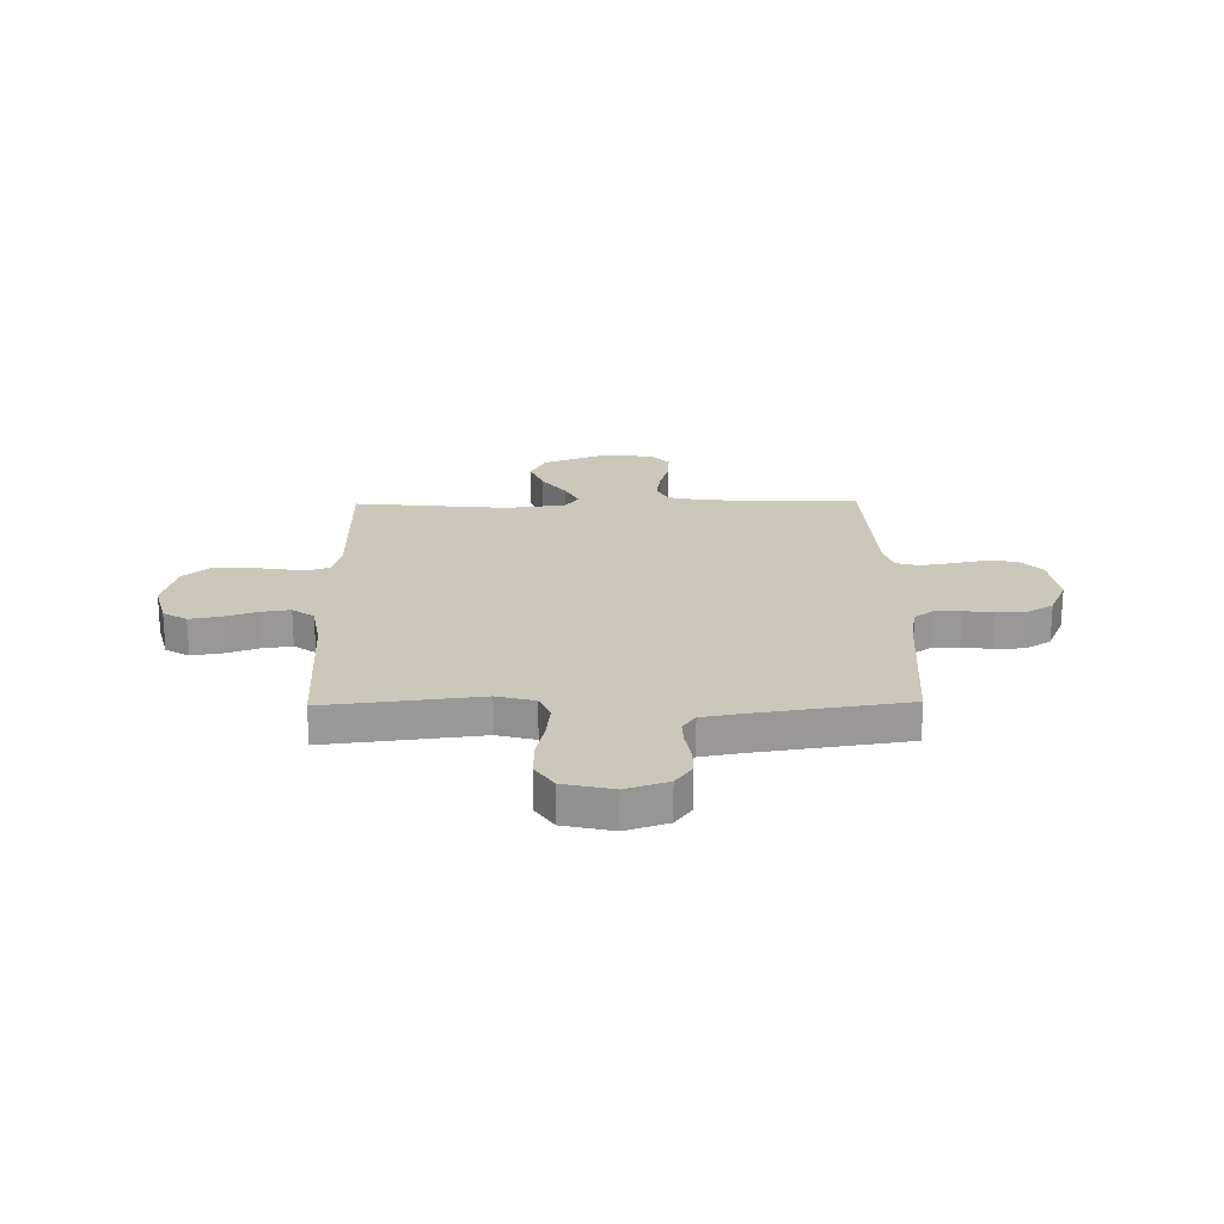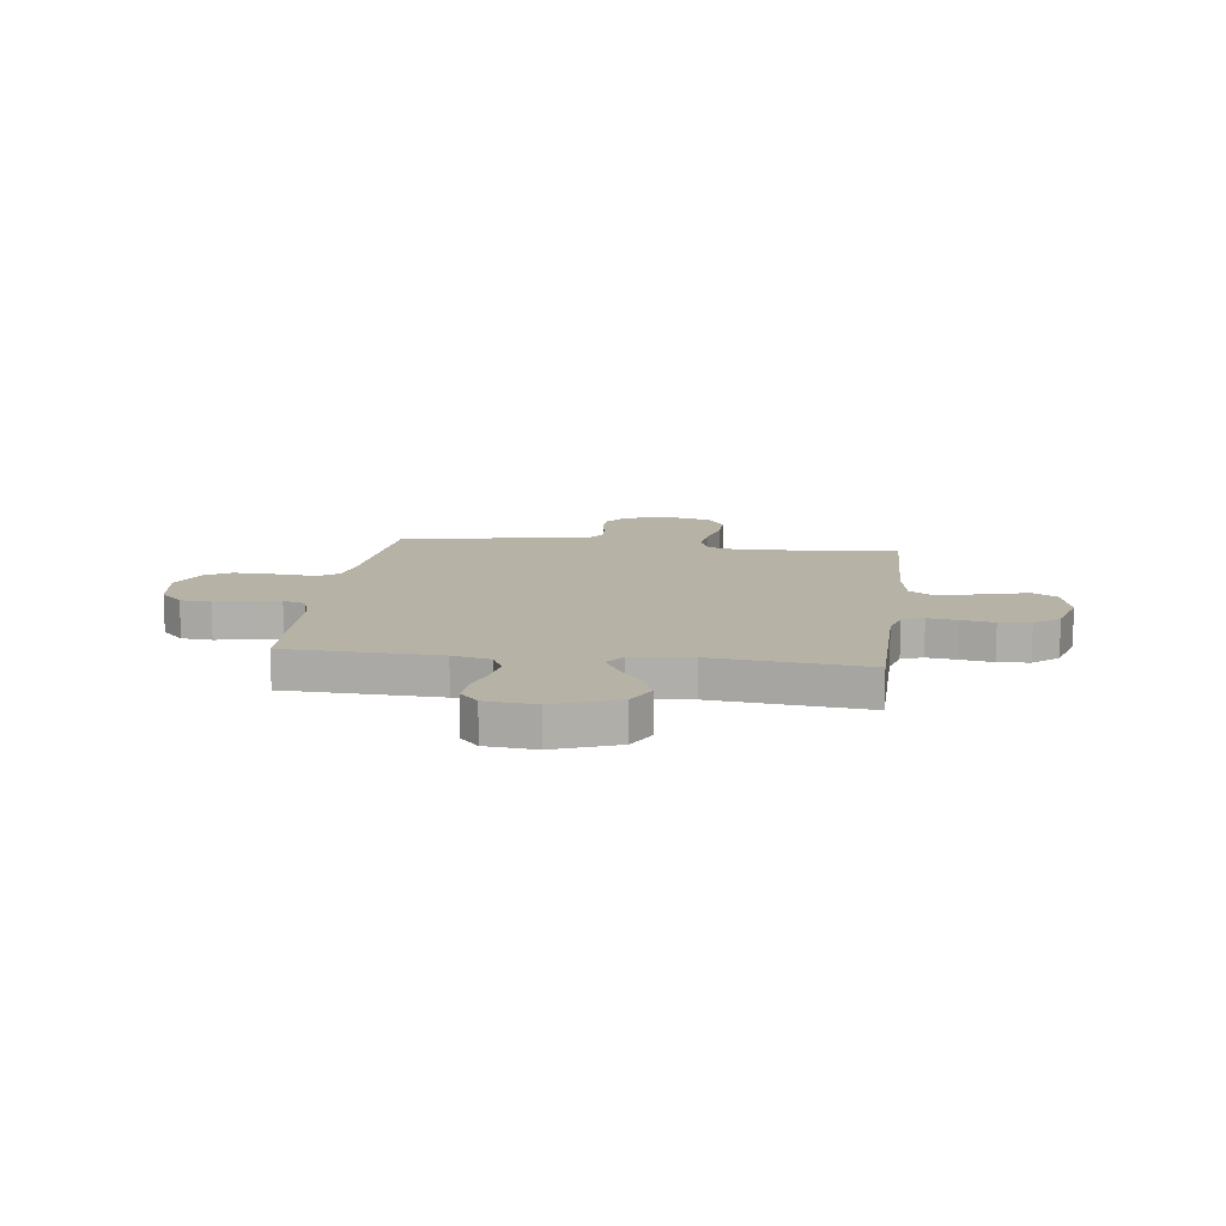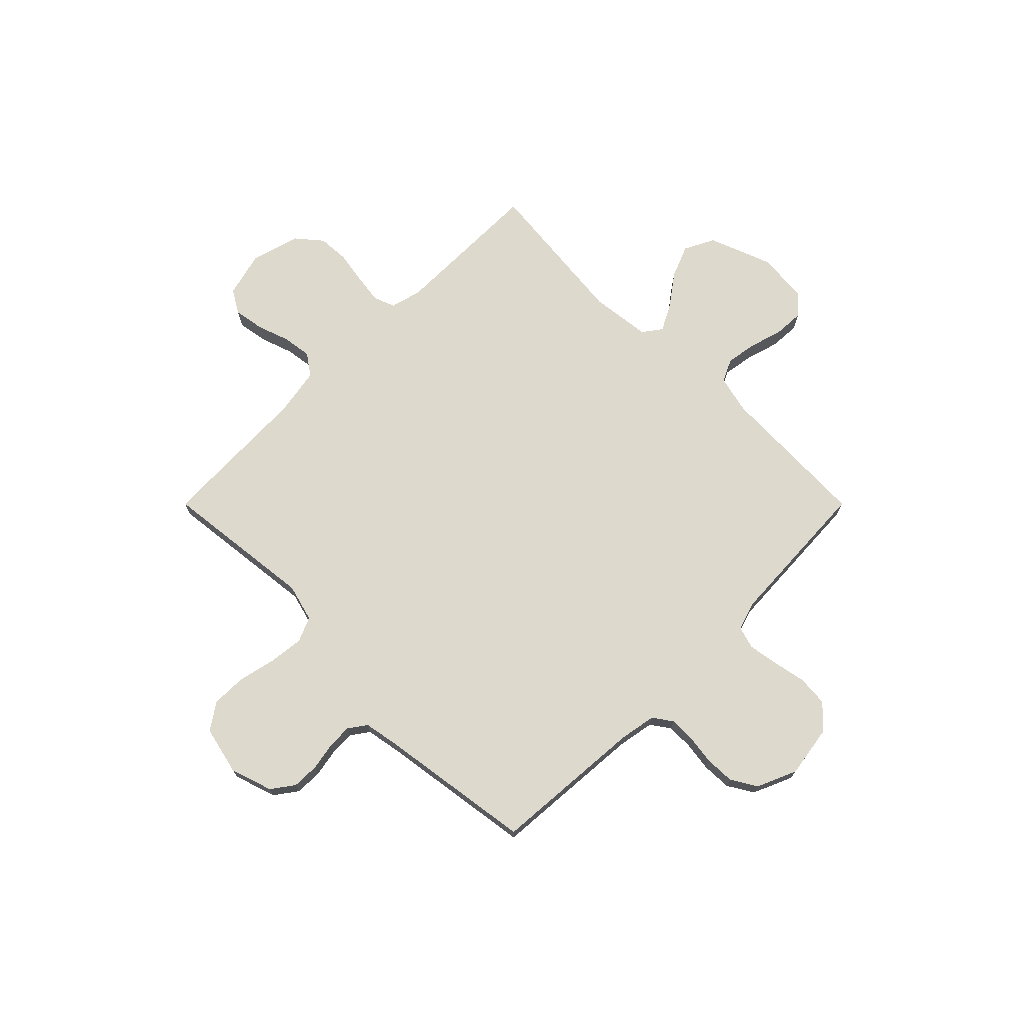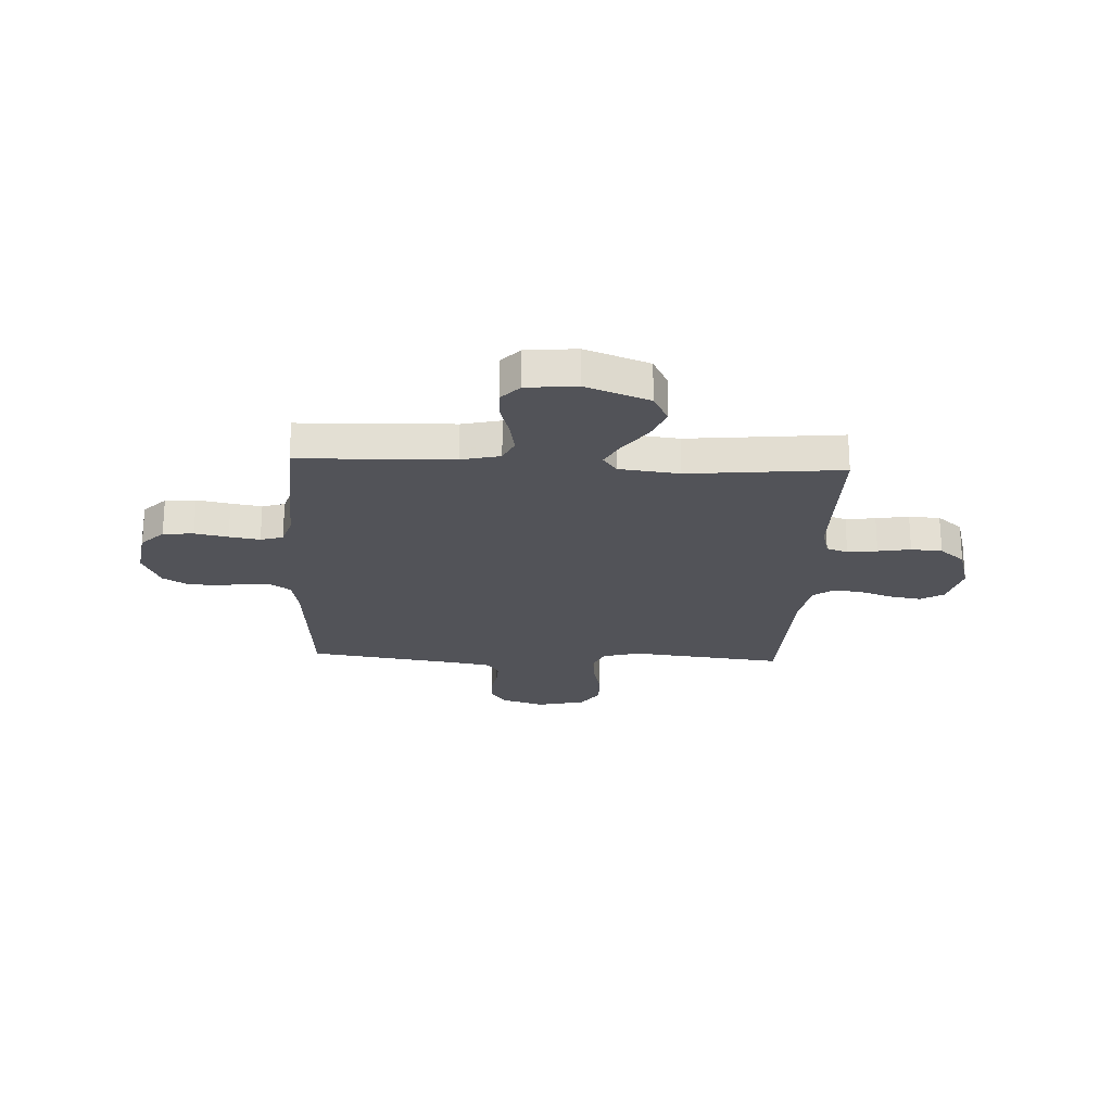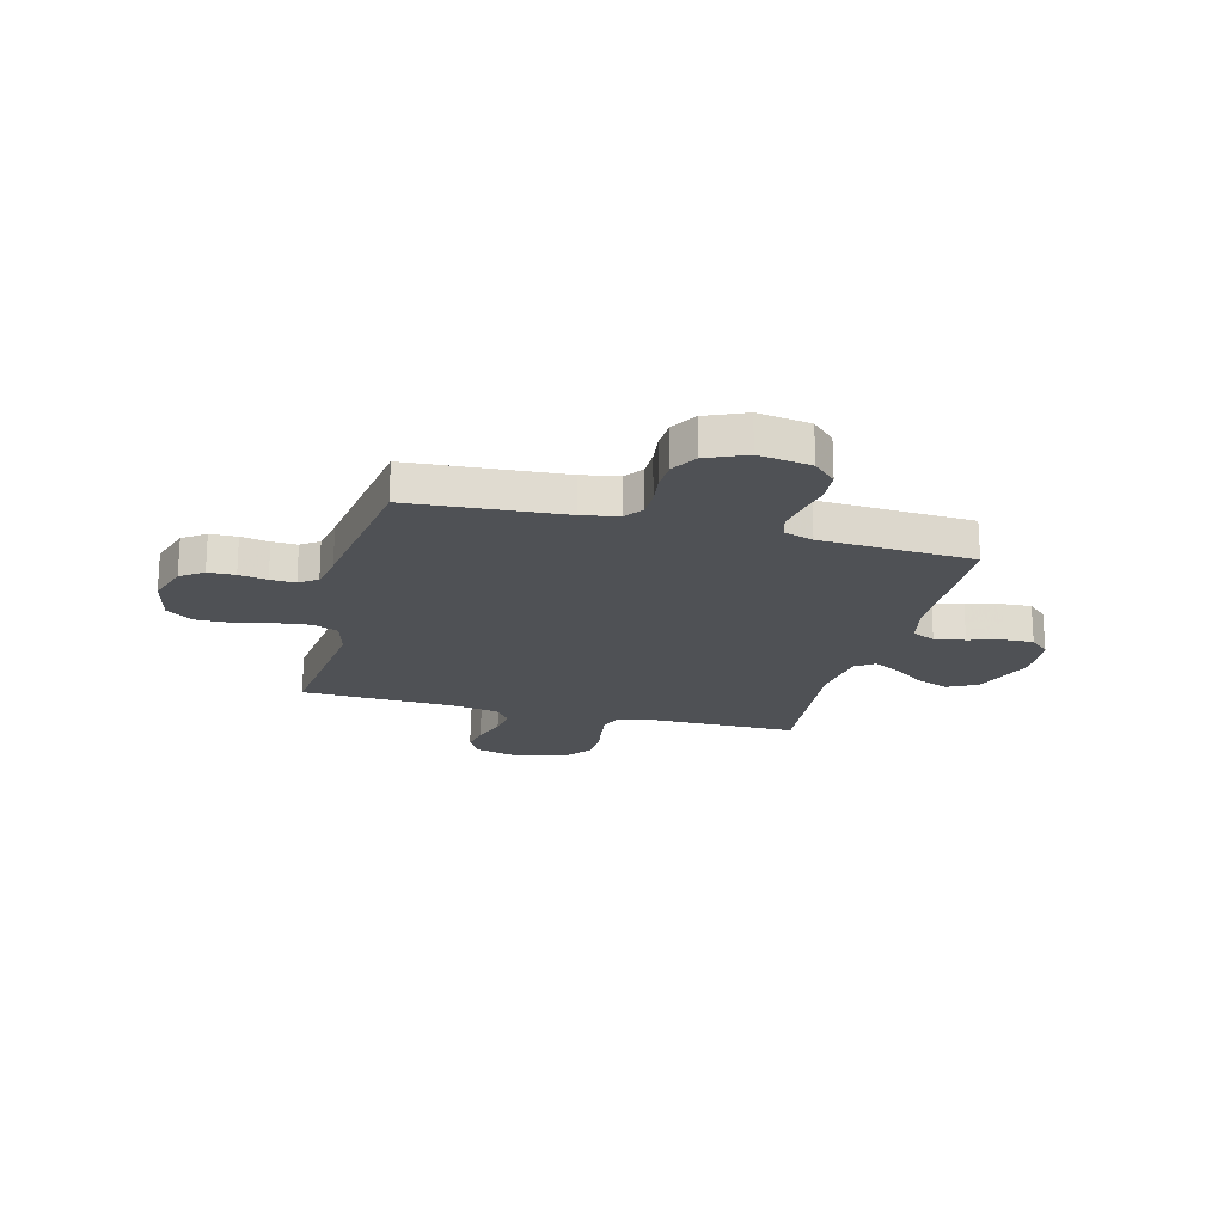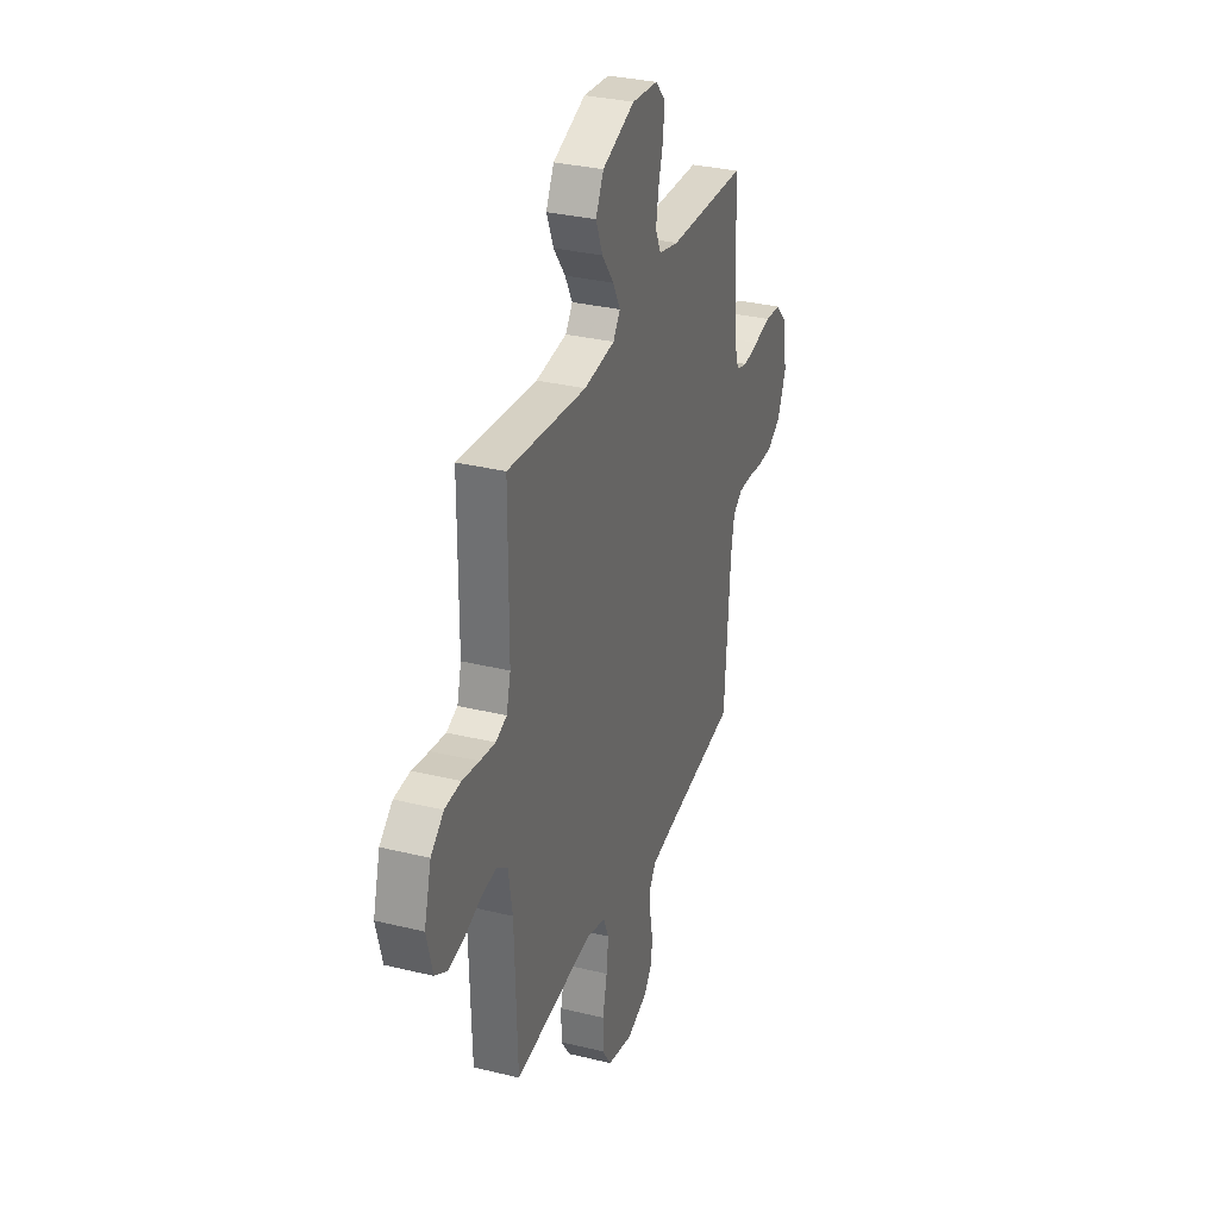
<metadata>
{"format":"obj","ext":"obj","renderer":"f3d","projection":"perspective","resolution":1024,"background":"white","views":[{"elev":21.6,"azim":179.0,"up":"+Y"},{"elev":12.2,"azim":7.6,"up":"+Y"},{"elev":72.0,"azim":-135.0,"up":"+Y"},{"elev":-22.7,"azim":-2.8,"up":"+Y"},{"elev":-19.9,"azim":-104.6,"up":"+Y"},{"elev":31.8,"azim":109.0,"up":"+Z"}]}
</metadata>
<code>
v -0.5 0.07 -0.5
v -0.522 0.07 -0.2
v -0.535 0.07 -0.128
v -0.572 0.07 -0.102
v -0.623 0.07 -0.102
v -0.681 0.07 -0.11
v -0.739 0.07 -0.108
v -0.789 0.07 -0.078
v -0.823 0.07 0
v -0.807 0.07 0.103
v -0.763 0.07 0.148
v -0.703 0.07 0.153
v -0.638 0.07 0.14
v -0.578 0.07 0.13
v -0.534 0.07 0.143
v -0.516 0.07 0.2
v -0.5 0.07 0.5
v -0.2 0.07 0.51
v -0.124 0.07 0.528
v -0.103 0.07 0.573
v -0.113 0.07 0.633
v -0.132 0.07 0.699
v -0.135 0.07 0.757
v -0.099 0.07 0.796
v 0 0.07 0.805
v 0.124 0.07 0.758
v 0.154 0.07 0.699
v 0.128 0.07 0.635
v 0.083 0.07 0.574
v 0.055 0.07 0.521
v 0.082 0.07 0.484
v 0.2 0.07 0.47
v 0.5 0.07 0.5
v 0.501 0.07 0.2
v 0.517 0.07 0.139
v 0.559 0.07 0.123
v 0.617 0.07 0.131
v 0.681 0.07 0.142
v 0.742 0.07 0.138
v 0.791 0.07 0.097
v 0.818 0.07 0
v 0.795 0.07 -0.089
v 0.749 0.07 -0.116
v 0.689 0.07 -0.106
v 0.625 0.07 -0.084
v 0.568 0.07 -0.076
v 0.526 0.07 -0.106
v 0.51 0.07 -0.2
v 0.5 0.07 -0.5
v 0.2 0.07 -0.466
v 0.126 0.07 -0.486
v 0.105 0.07 -0.535
v 0.113 0.07 -0.603
v 0.13 0.07 -0.678
v 0.131 0.07 -0.746
v 0.096 0.07 -0.798
v 0 0.07 -0.82
v -0.082 0.07 -0.793
v -0.114 0.07 -0.749
v -0.115 0.07 -0.696
v -0.105 0.07 -0.641
v -0.103 0.07 -0.592
v -0.128 0.07 -0.557
v -0.2 0.07 -0.544
v -0.5 0 -0.5
v -0.522 0 -0.2
v -0.535 0 -0.128
v -0.572 0 -0.102
v -0.623 0 -0.102
v -0.681 0 -0.11
v -0.739 0 -0.108
v -0.789 0 -0.078
v -0.823 0 0
v -0.807 0 0.103
v -0.763 0 0.148
v -0.703 0 0.153
v -0.638 0 0.14
v -0.578 0 0.13
v -0.534 0 0.143
v -0.516 0 0.2
v -0.5 0 0.5
v -0.2 0 0.51
v -0.124 0 0.528
v -0.103 0 0.573
v -0.113 0 0.633
v -0.132 0 0.699
v -0.135 0 0.757
v -0.099 0 0.796
v 0 0 0.805
v 0.124 0 0.758
v 0.154 0 0.699
v 0.128 0 0.635
v 0.083 0 0.574
v 0.055 0 0.521
v 0.082 0 0.484
v 0.2 0 0.47
v 0.5 0 0.5
v 0.501 0 0.2
v 0.517 0 0.139
v 0.559 0 0.123
v 0.617 0 0.131
v 0.681 0 0.142
v 0.742 0 0.138
v 0.791 0 0.097
v 0.818 0 0
v 0.795 0 -0.089
v 0.749 0 -0.116
v 0.689 0 -0.106
v 0.625 0 -0.084
v 0.568 0 -0.076
v 0.526 0 -0.106
v 0.51 0 -0.2
v 0.5 0 -0.5
v 0.2 0 -0.466
v 0.126 0 -0.486
v 0.105 0 -0.535
v 0.113 0 -0.603
v 0.13 0 -0.678
v 0.131 0 -0.746
v 0.096 0 -0.798
v 0 0 -0.82
v -0.082 0 -0.793
v -0.114 0 -0.749
v -0.115 0 -0.696
v -0.105 0 -0.641
v -0.103 0 -0.592
v -0.128 0 -0.557
v -0.2 0 -0.544
f 58 59 60 61
f 58 61 62
f 57 58 62
f 56 57 62
f 53 54 55 56
f 52 53 56 62
f 51 52 62 63
f 48 49 50
f 47 48 50 51
f 42 43 44 45
f 42 45 46
f 41 42 46
f 40 41 46
f 37 38 39 40
f 36 37 40 46
f 35 36 46 47
f 32 33 34
f 31 32 34 35
f 26 27 28 29
f 26 29 30
f 25 26 30
f 24 25 30
f 21 22 23 24
f 20 21 24 30
f 19 20 30 31
f 16 17 18
f 15 16 18 19
f 10 11 12 13
f 10 13 14
f 9 10 14
f 8 9 14 15
f 5 6 7 8
f 4 5 8 15
f 64 1 2
f 64 2 3
f 63 64 3
f 51 63 3
f 31 35 47 51
f 15 19 31 51
f 3 4 15 51
f 125 124 123 122
f 126 125 122
f 126 122 121
f 126 121 120
f 120 119 118 117
f 126 120 117 116
f 127 126 116 115
f 114 113 112
f 115 114 112 111
f 109 108 107 106
f 110 109 106
f 110 106 105
f 110 105 104
f 104 103 102 101
f 110 104 101 100
f 111 110 100 99
f 98 97 96
f 99 98 96 95
f 93 92 91 90
f 94 93 90
f 94 90 89
f 94 89 88
f 88 87 86 85
f 94 88 85 84
f 95 94 84 83
f 82 81 80
f 83 82 80 79
f 77 76 75 74
f 78 77 74
f 78 74 73
f 79 78 73 72
f 72 71 70 69
f 79 72 69 68
f 66 65 128
f 67 66 128
f 67 128 127
f 67 127 115
f 115 111 99 95
f 115 95 83 79
f 115 79 68 67
f 1 65 66 2
f 2 66 67 3
f 3 67 68 4
f 4 68 69 5
f 5 69 70 6
f 6 70 71 7
f 7 71 72 8
f 8 72 73 9
f 9 73 74 10
f 10 74 75 11
f 11 75 76 12
f 12 76 77 13
f 13 77 78 14
f 14 78 79 15
f 15 79 80 16
f 16 80 81 17
f 17 81 82 18
f 18 82 83 19
f 19 83 84 20
f 20 84 85 21
f 21 85 86 22
f 22 86 87 23
f 23 87 88 24
f 24 88 89 25
f 25 89 90 26
f 26 90 91 27
f 27 91 92 28
f 28 92 93 29
f 29 93 94 30
f 30 94 95 31
f 31 95 96 32
f 32 96 97 33
f 33 97 98 34
f 34 98 99 35
f 35 99 100 36
f 36 100 101 37
f 37 101 102 38
f 38 102 103 39
f 39 103 104 40
f 40 104 105 41
f 41 105 106 42
f 42 106 107 43
f 43 107 108 44
f 44 108 109 45
f 45 109 110 46
f 46 110 111 47
f 47 111 112 48
f 48 112 113 49
f 49 113 114 50
f 50 114 115 51
f 51 115 116 52
f 52 116 117 53
f 53 117 118 54
f 54 118 119 55
f 55 119 120 56
f 56 120 121 57
f 57 121 122 58
f 58 122 123 59
f 59 123 124 60
f 60 124 125 61
f 61 125 126 62
f 62 126 127 63
f 63 127 128 64
f 64 128 65 1

</code>
